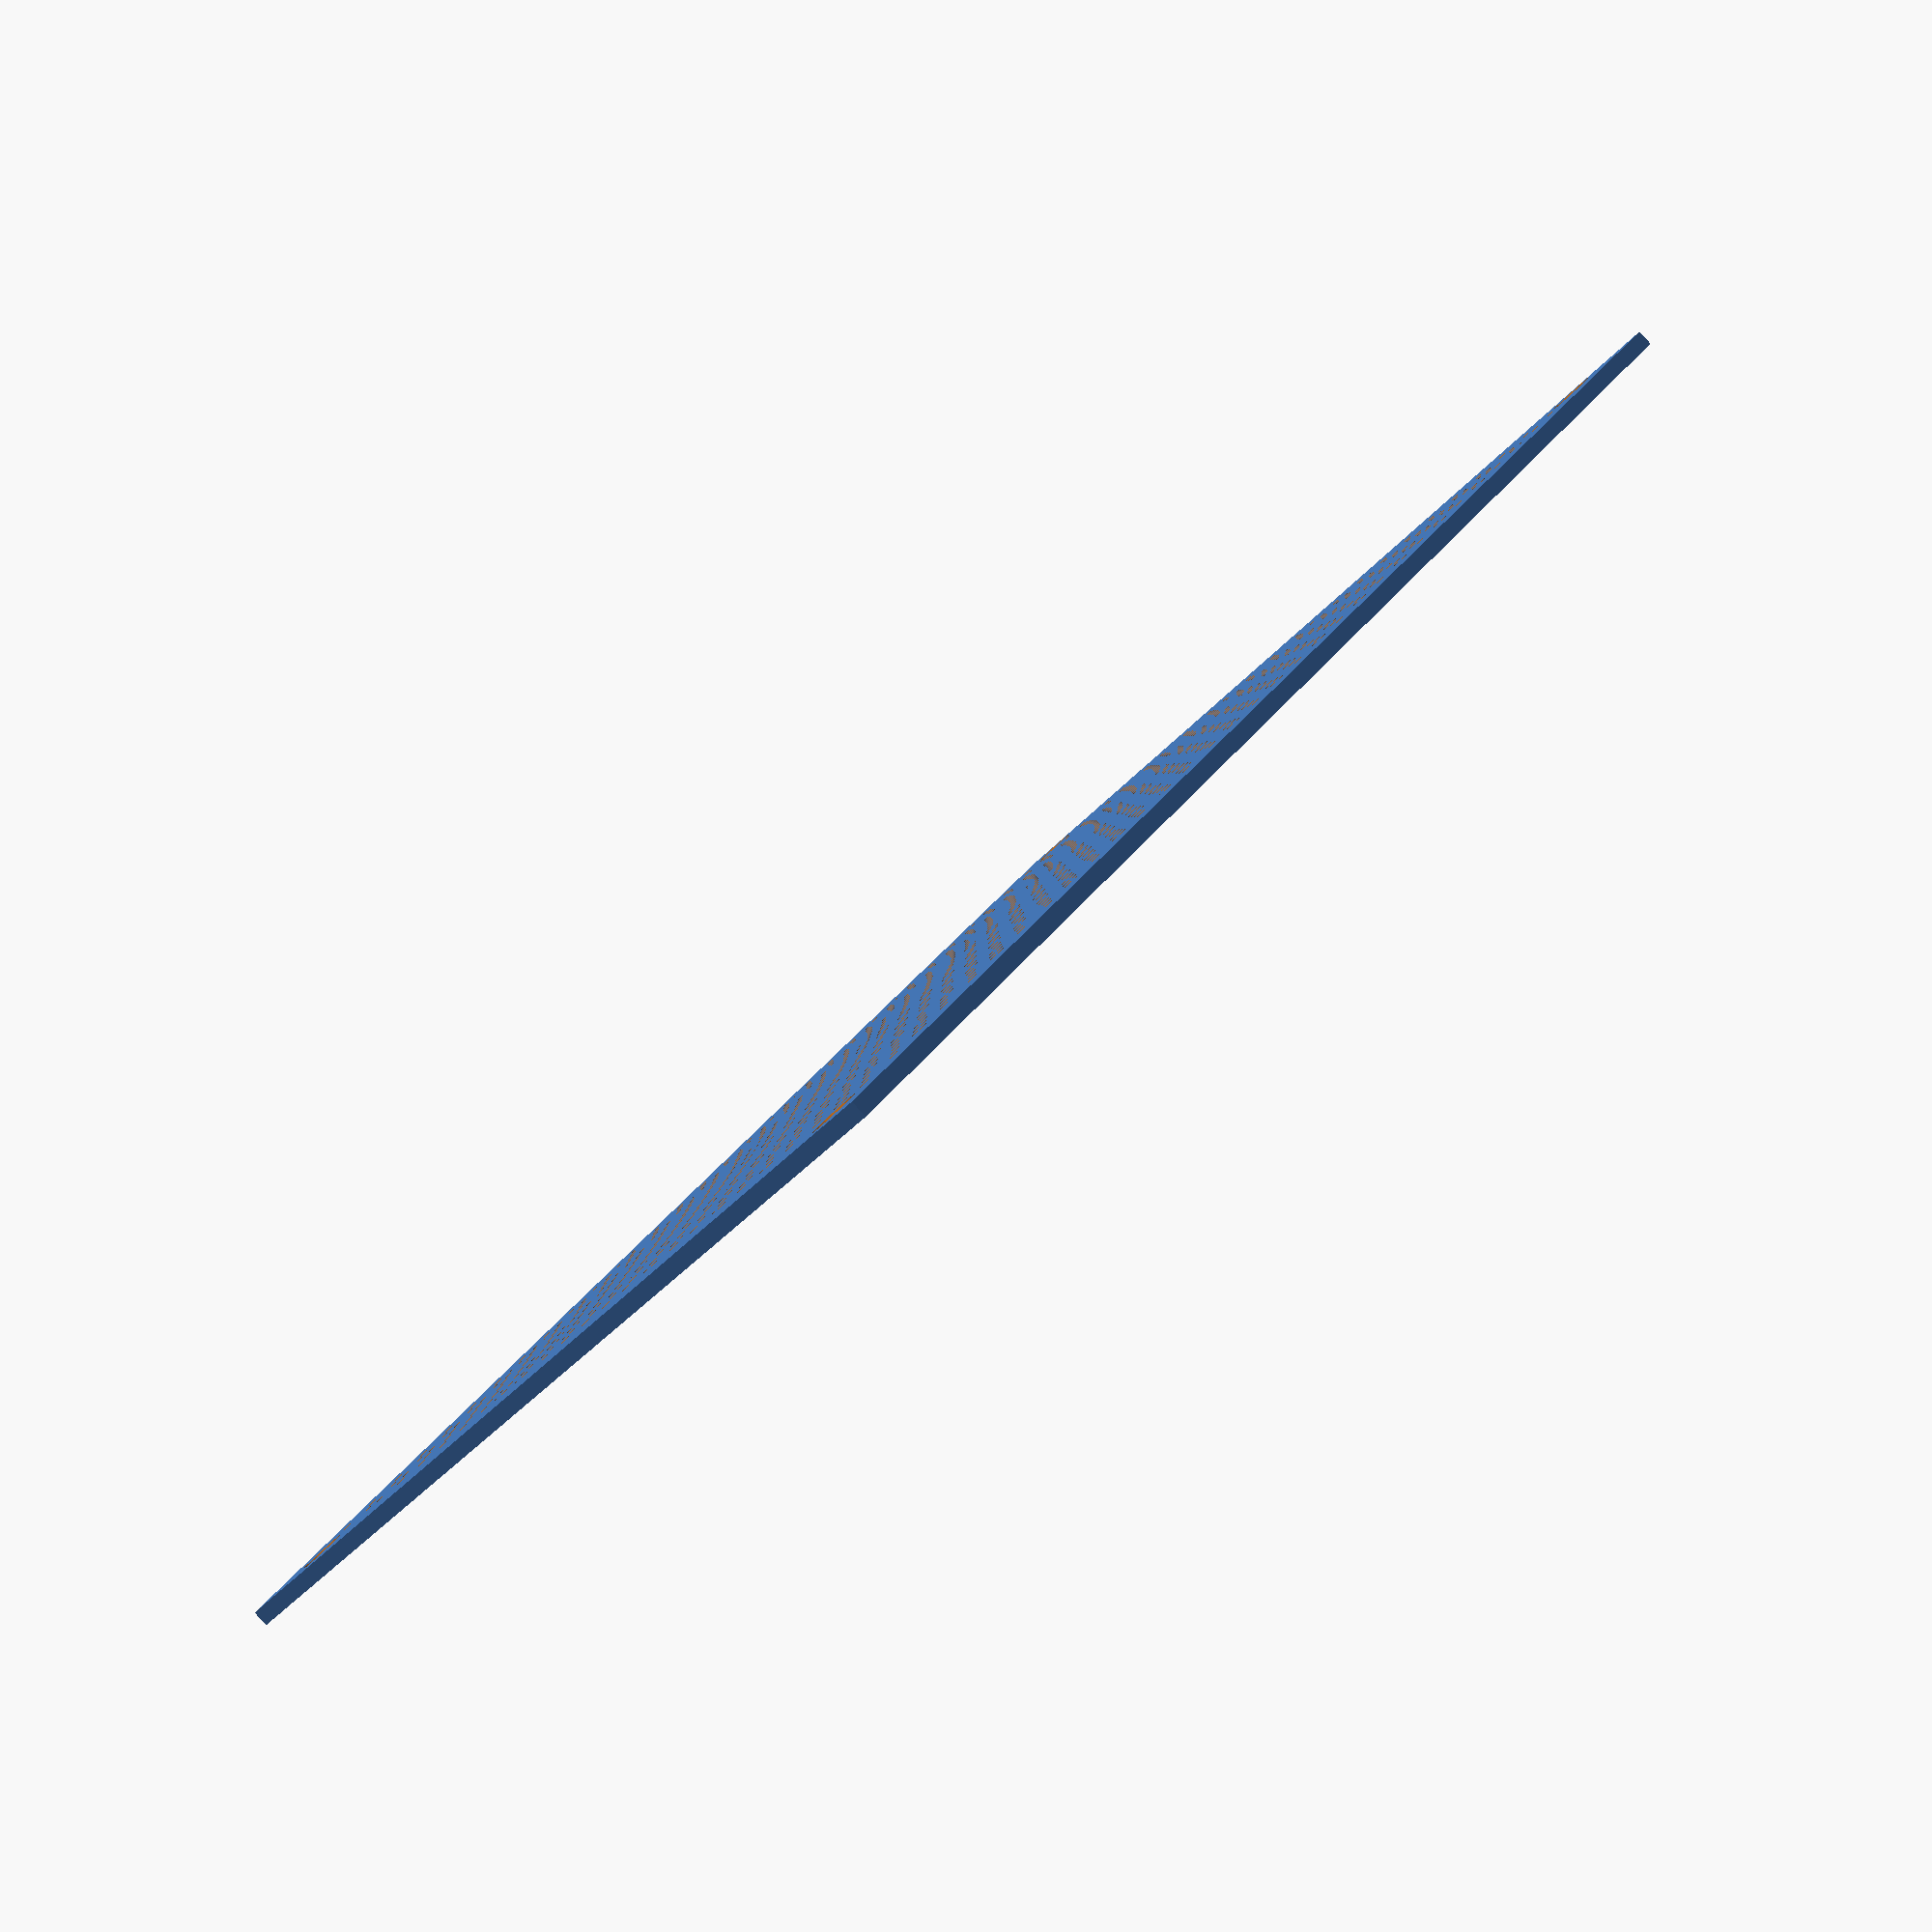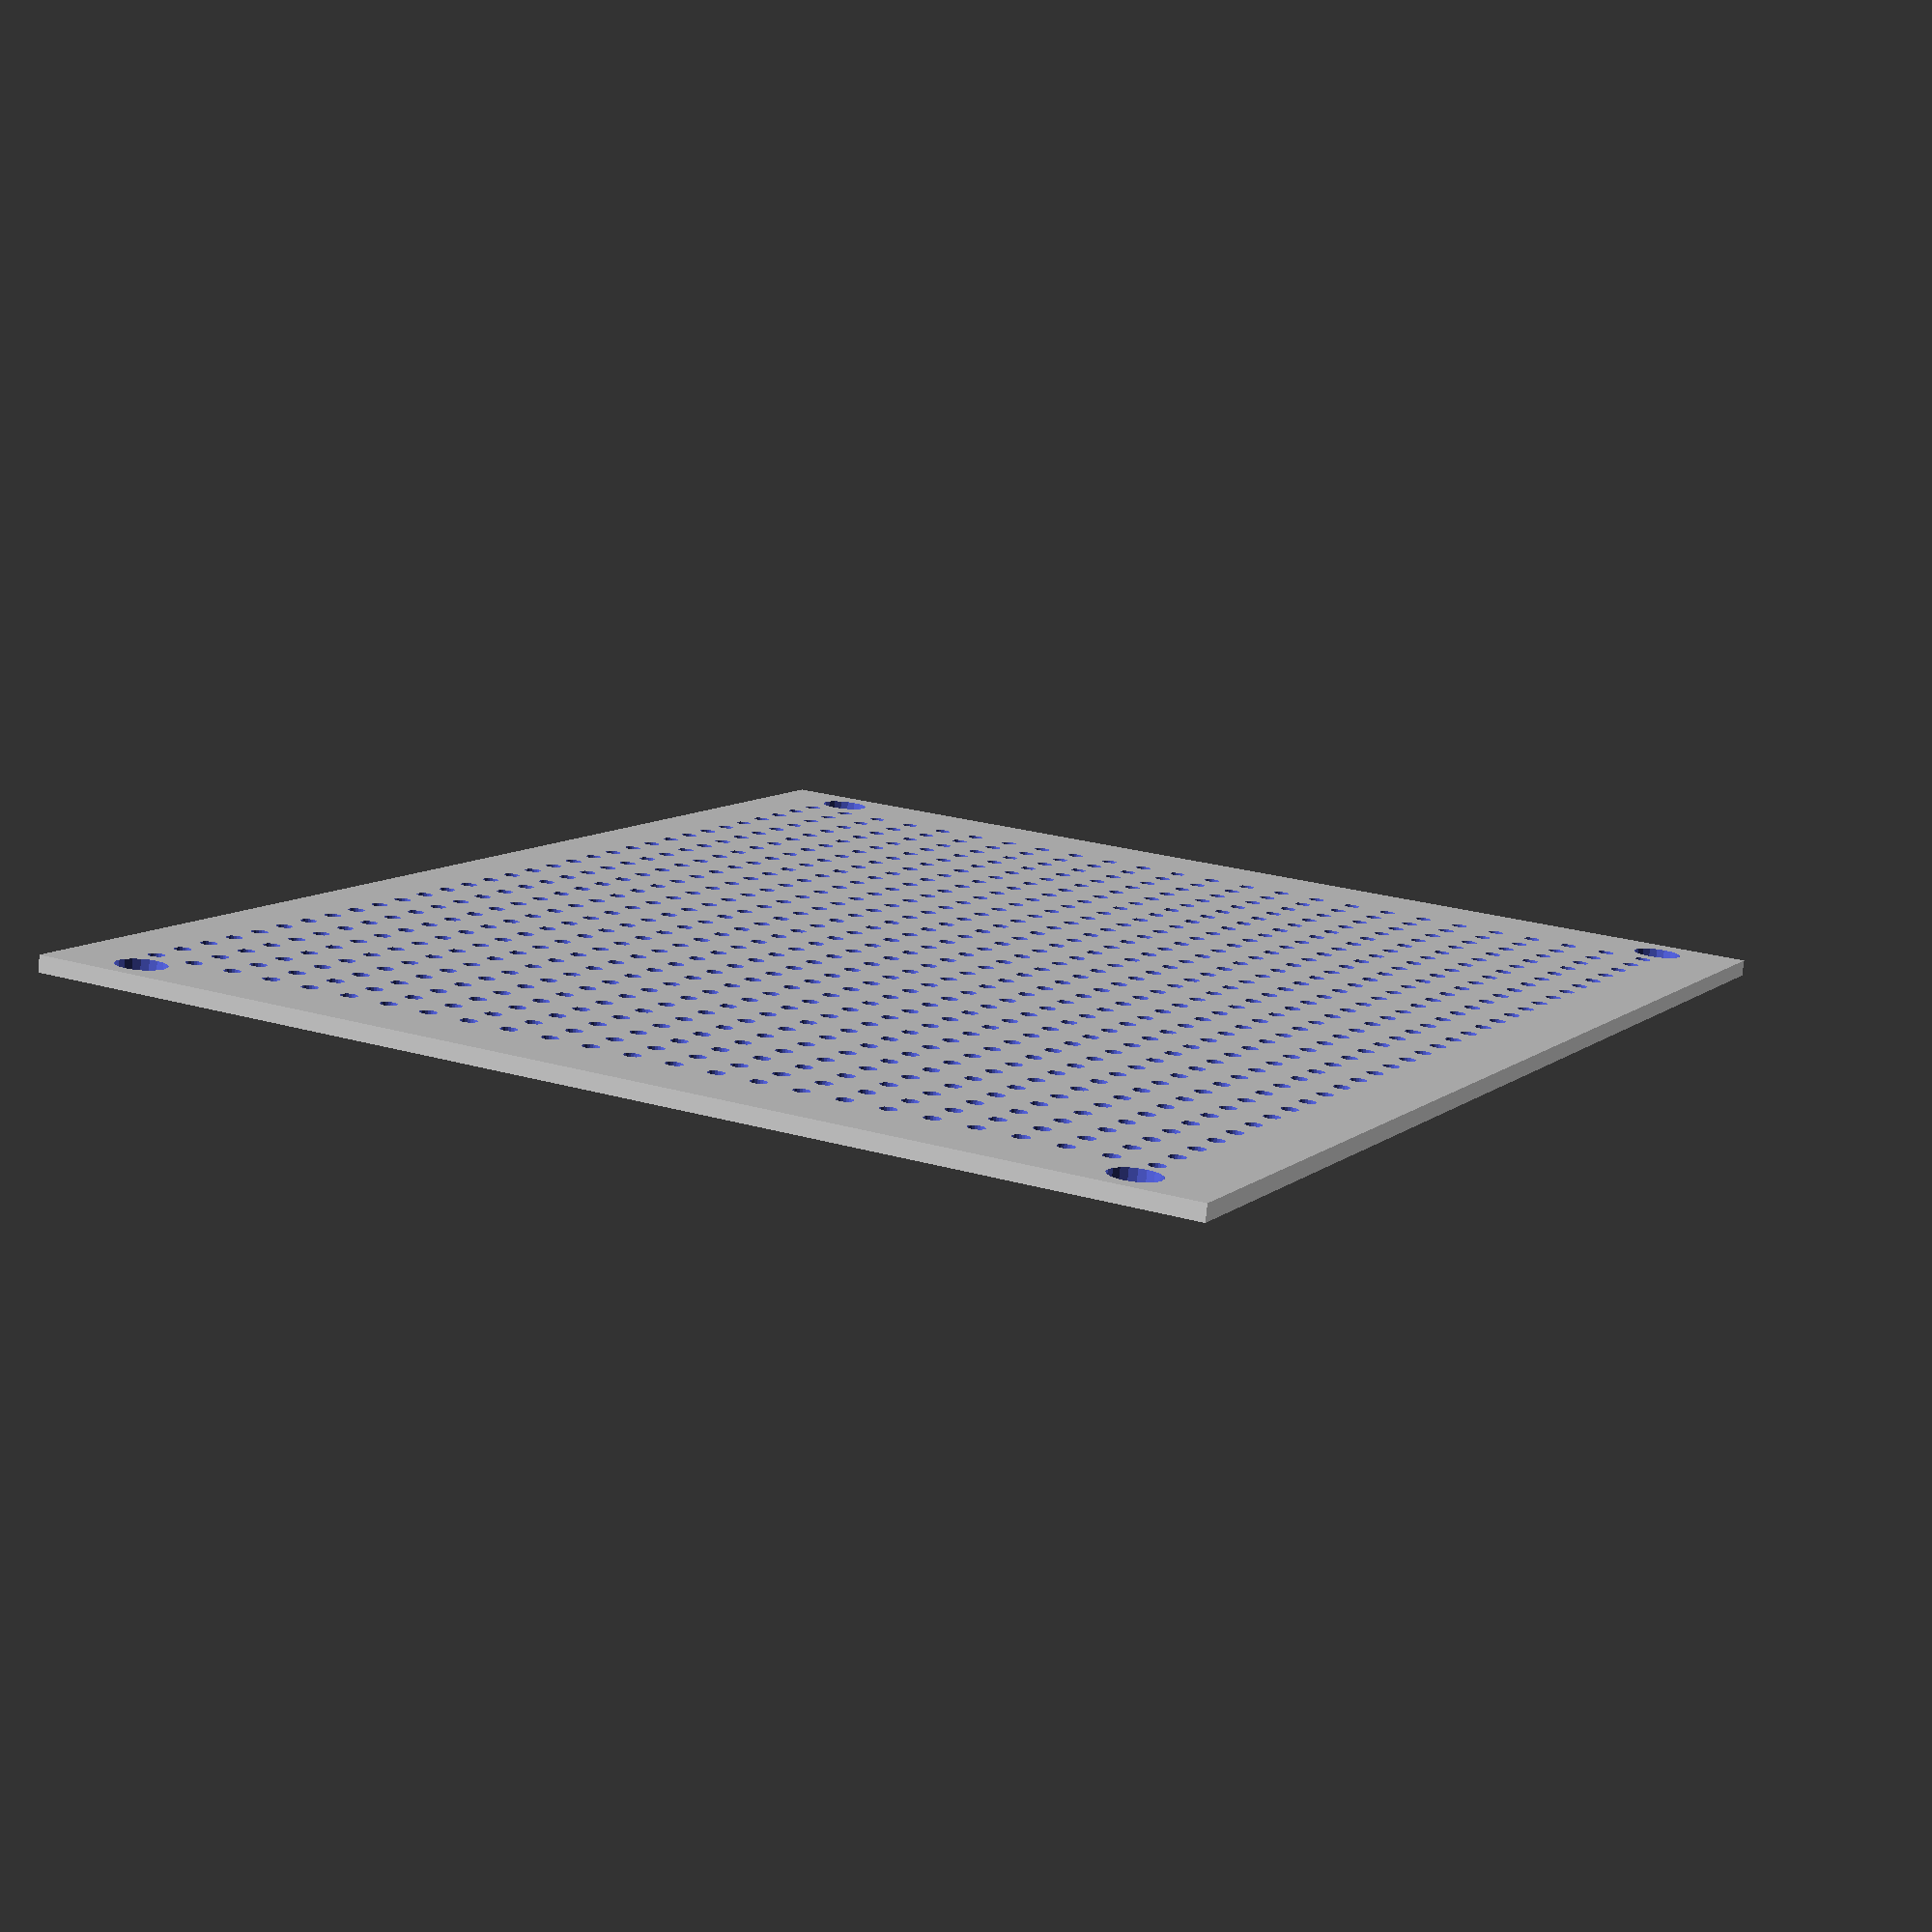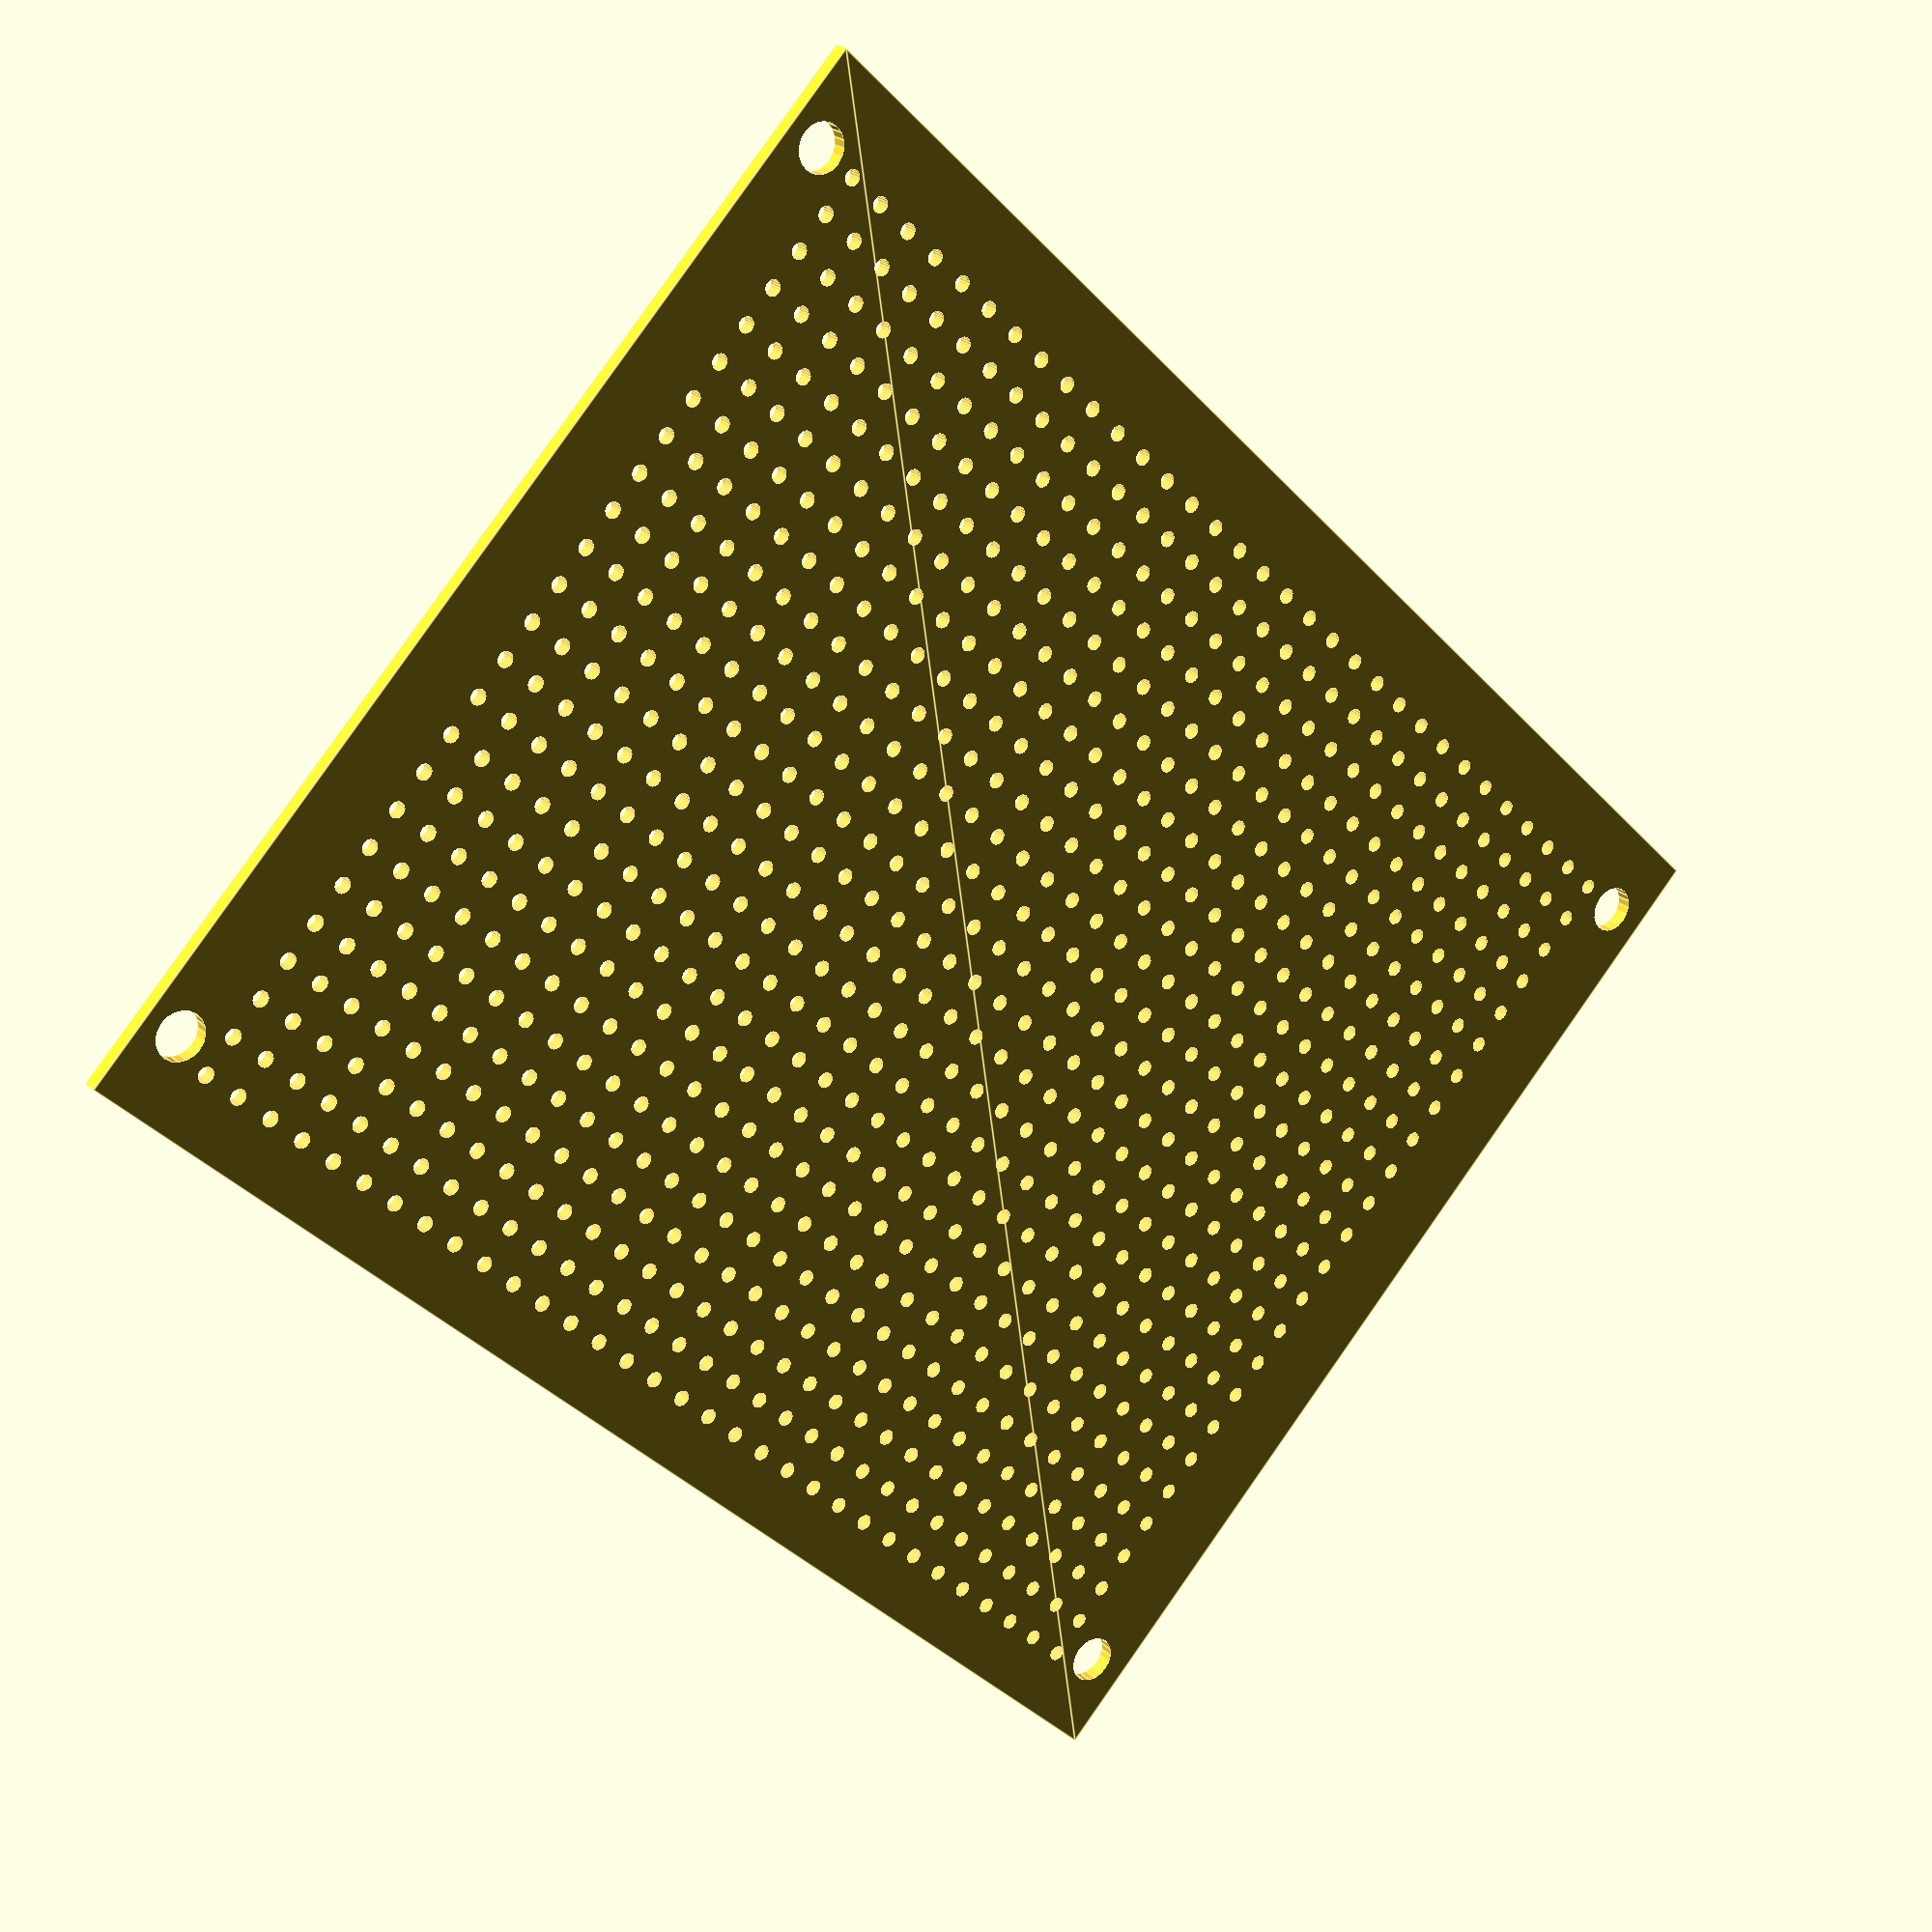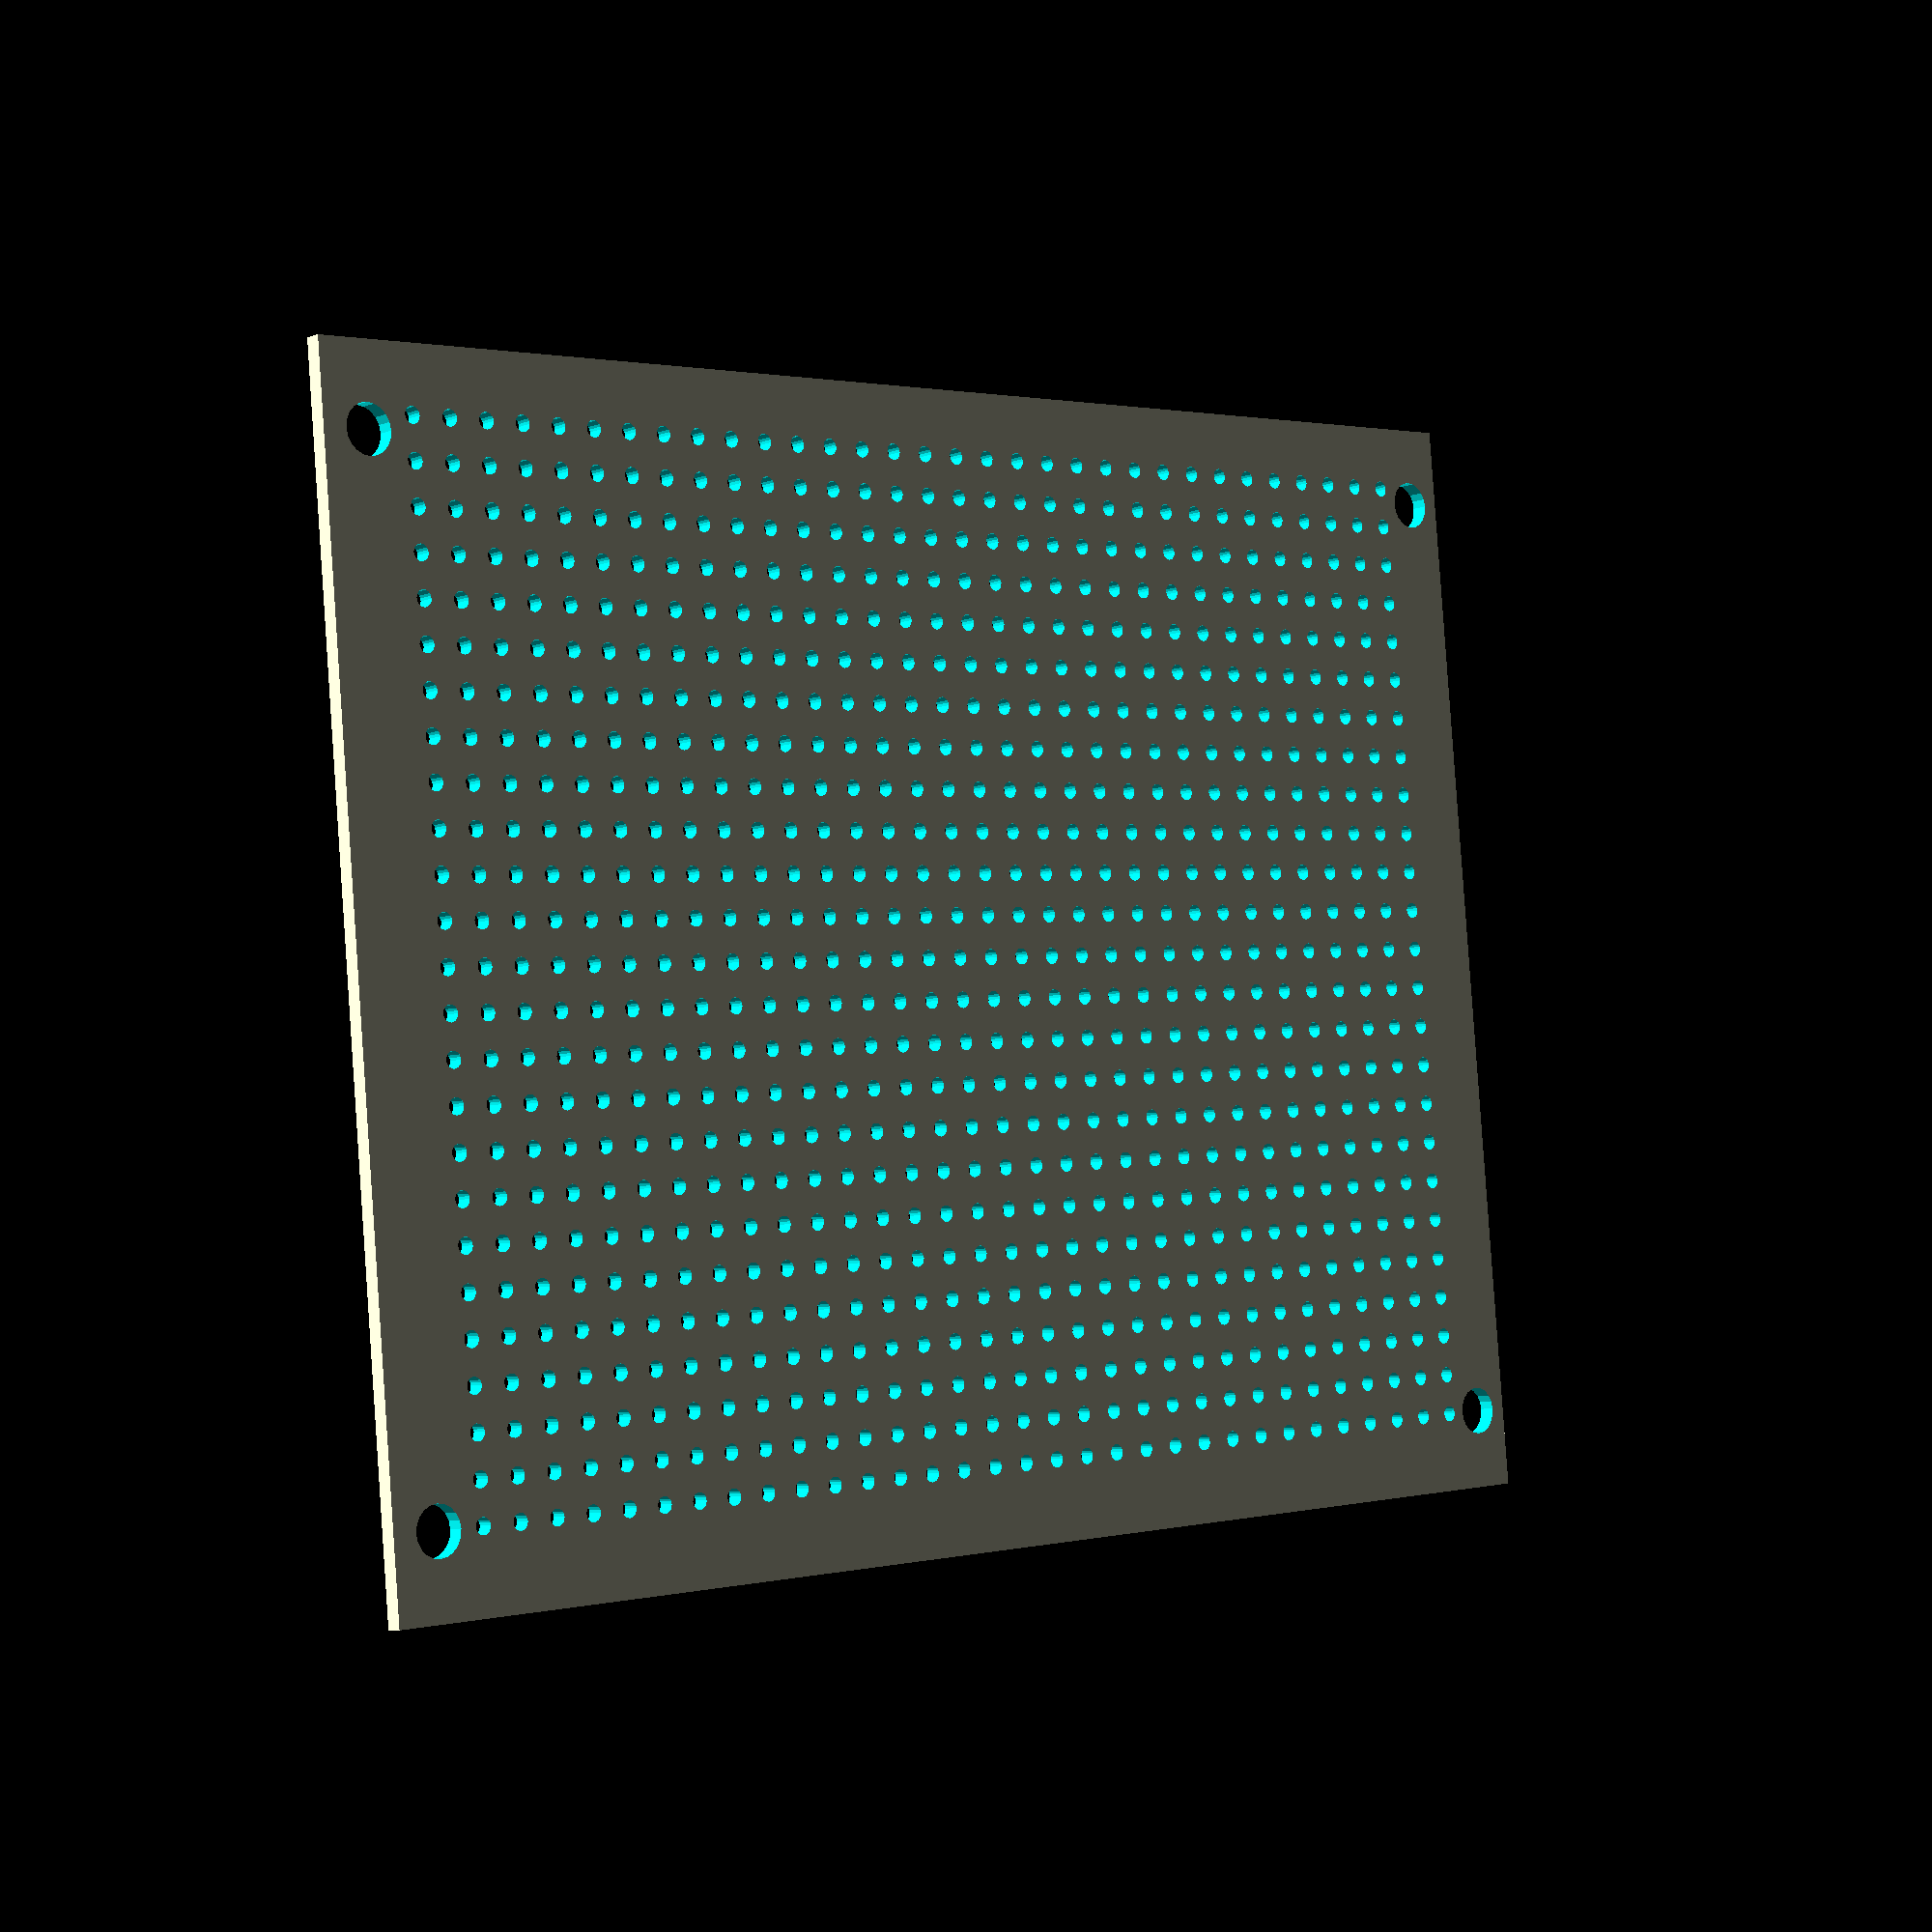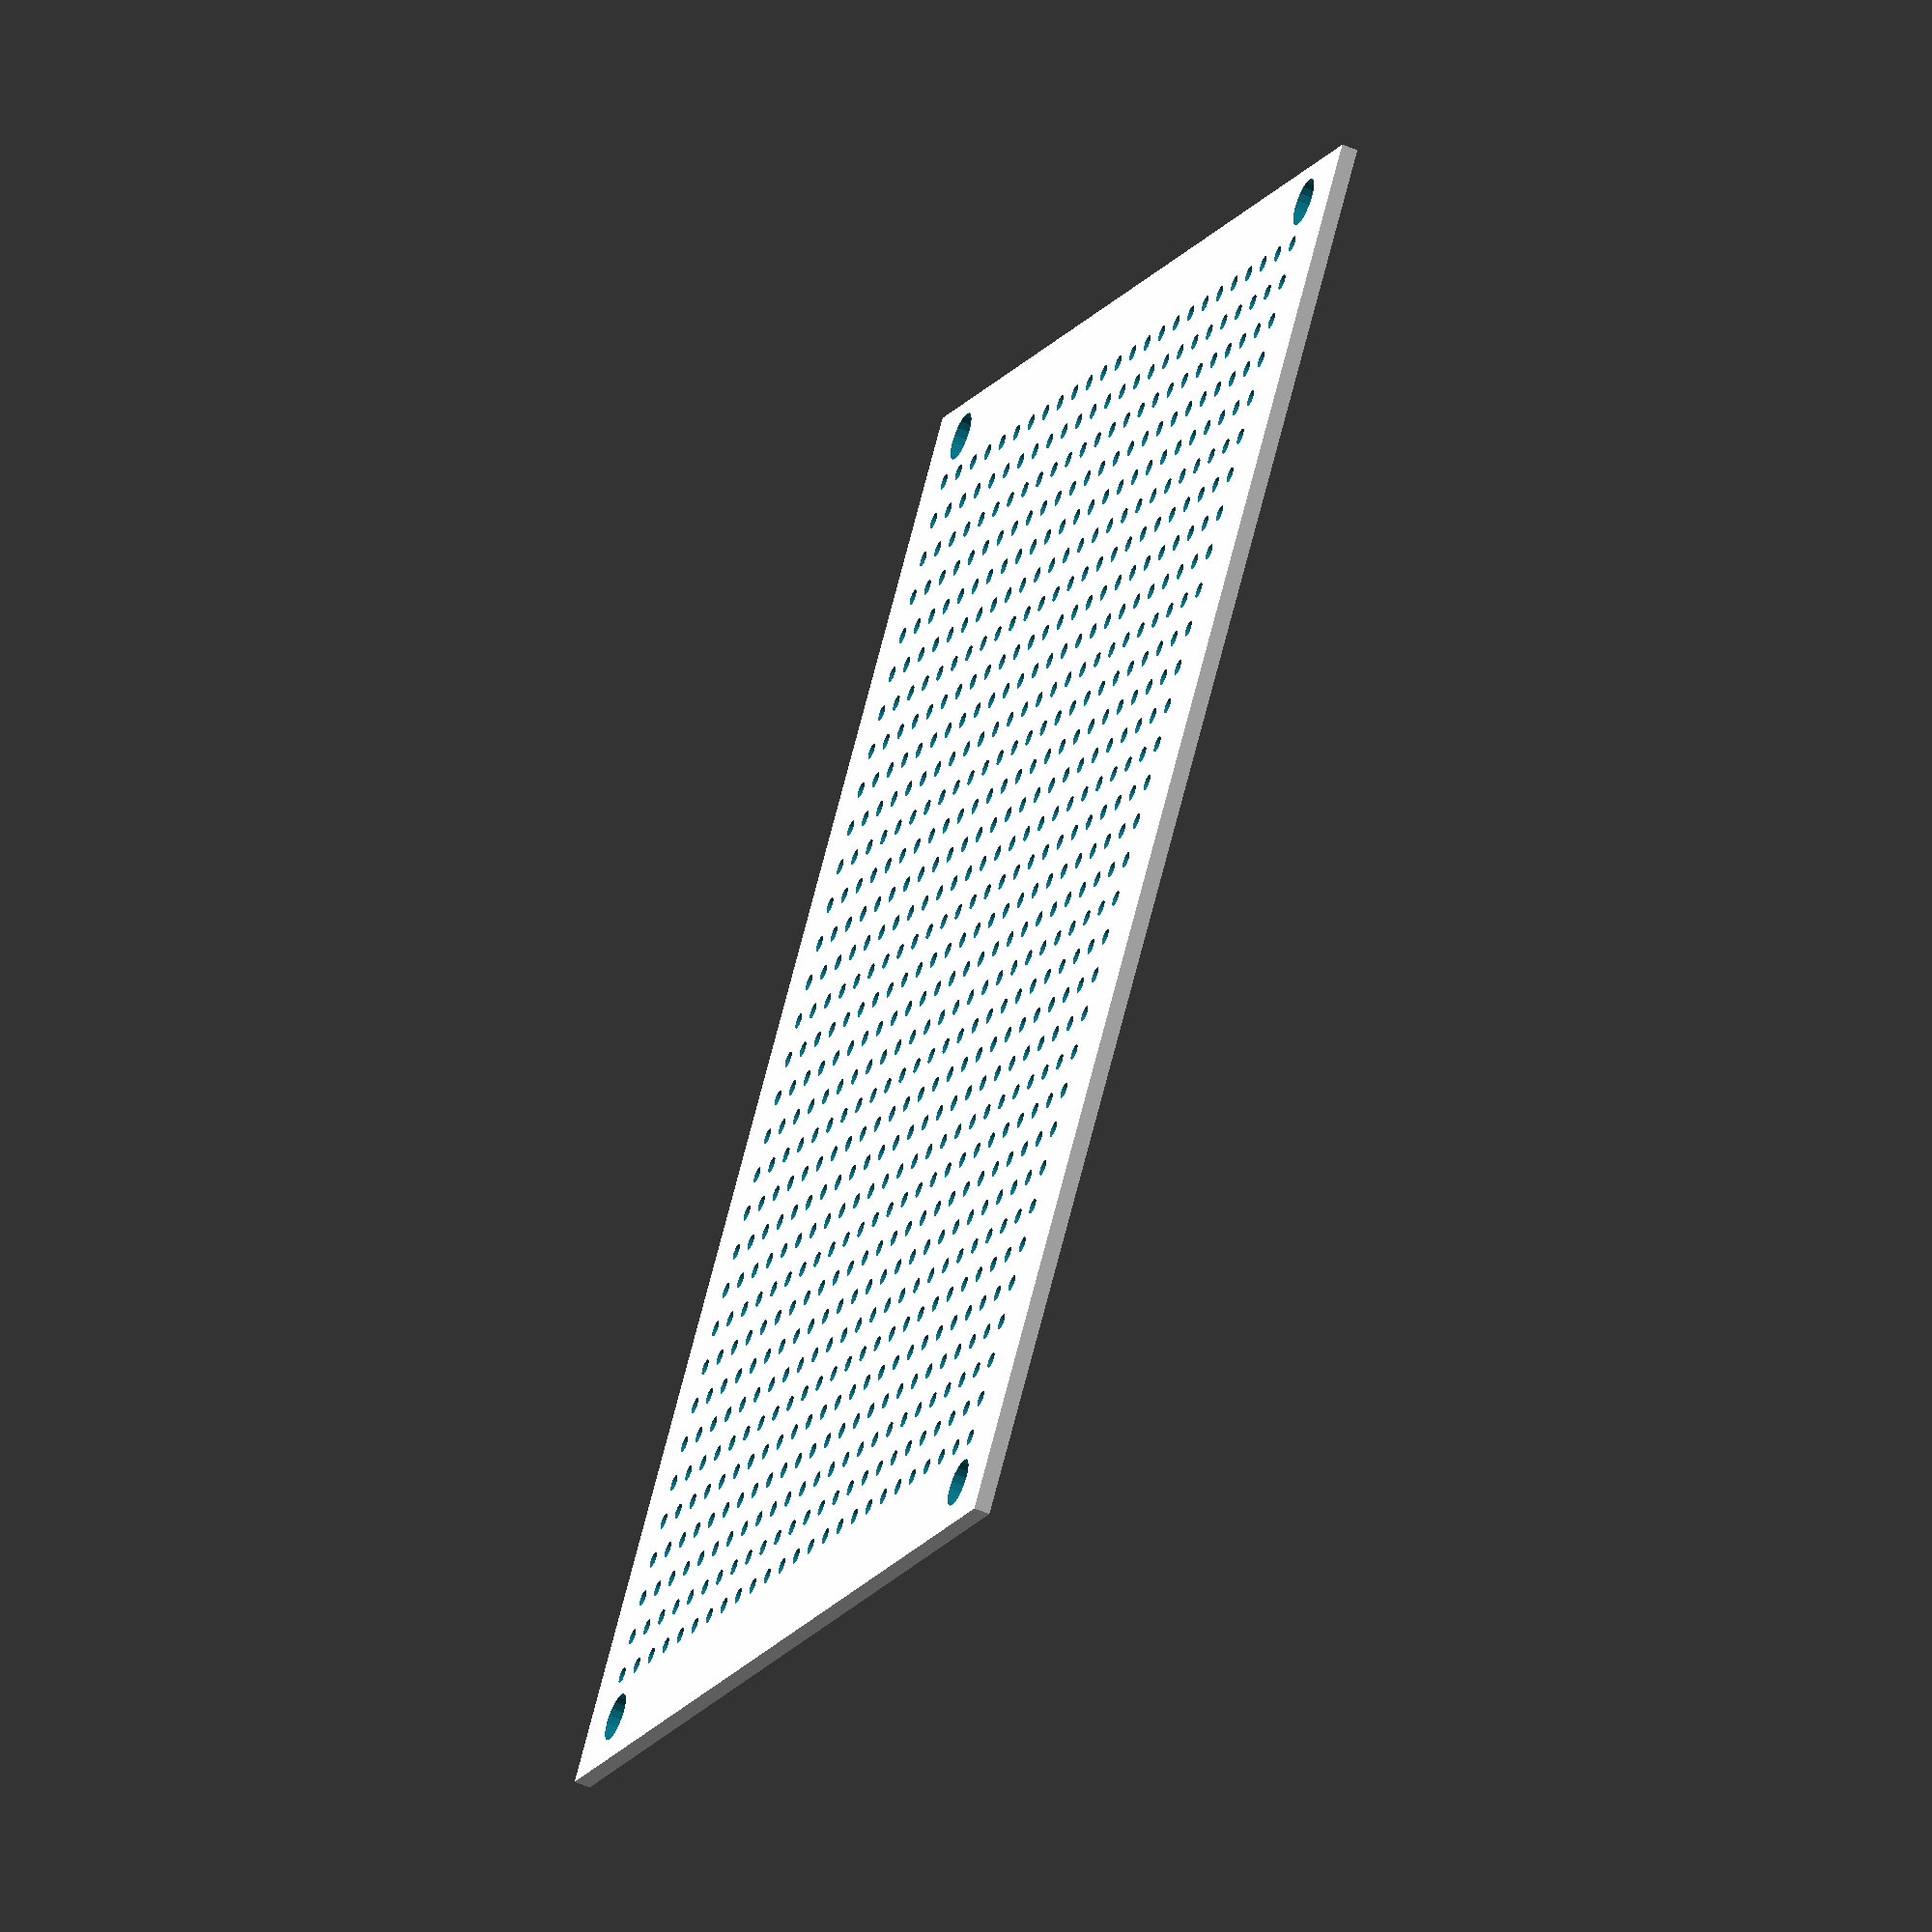
<openscad>

module pcb()
{
    firstHole=[5,6];
    // pcbDrillOffsetX=5;
    // pcbDrillOffsetY=6;
    pcbMountHoles=[[5,3],[5,90-3+0.5],[70-5,90-3+0.5],[70-5,3]];
difference()
{
    square([70,90],0,0);

    for (j = [0:31]) for (i = [0:24]) translate([firstHole[0]+i*2.54,firstHole[1]+j*2.54])circle(0.5, $fn=20);
    
    for (k = pcbMountHoles)translate([k[0],k[1]])circle(1.5, $fn=20);
}
}




   pcb();
</openscad>
<views>
elev=87.8 azim=315.0 roll=222.6 proj=p view=solid
elev=78.7 azim=205.9 roll=354.2 proj=p view=wireframe
elev=337.8 azim=46.2 roll=146.1 proj=p view=edges
elev=6.7 azim=275.4 roll=137.5 proj=p view=solid
elev=52.8 azim=324.4 roll=245.0 proj=o view=solid
</views>
